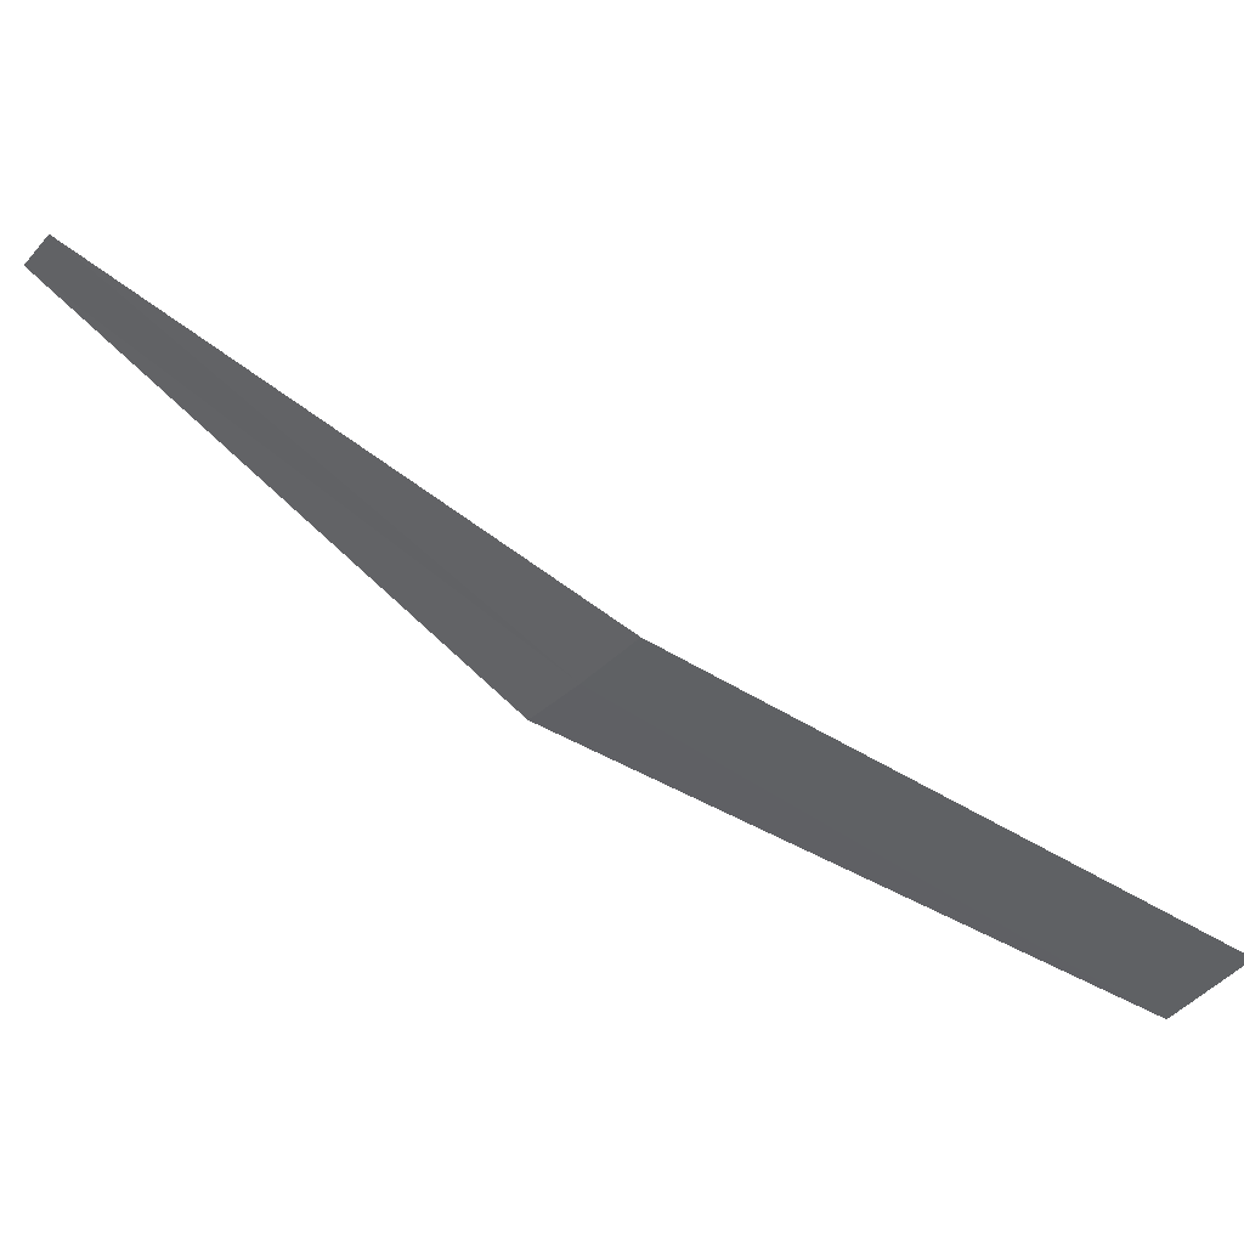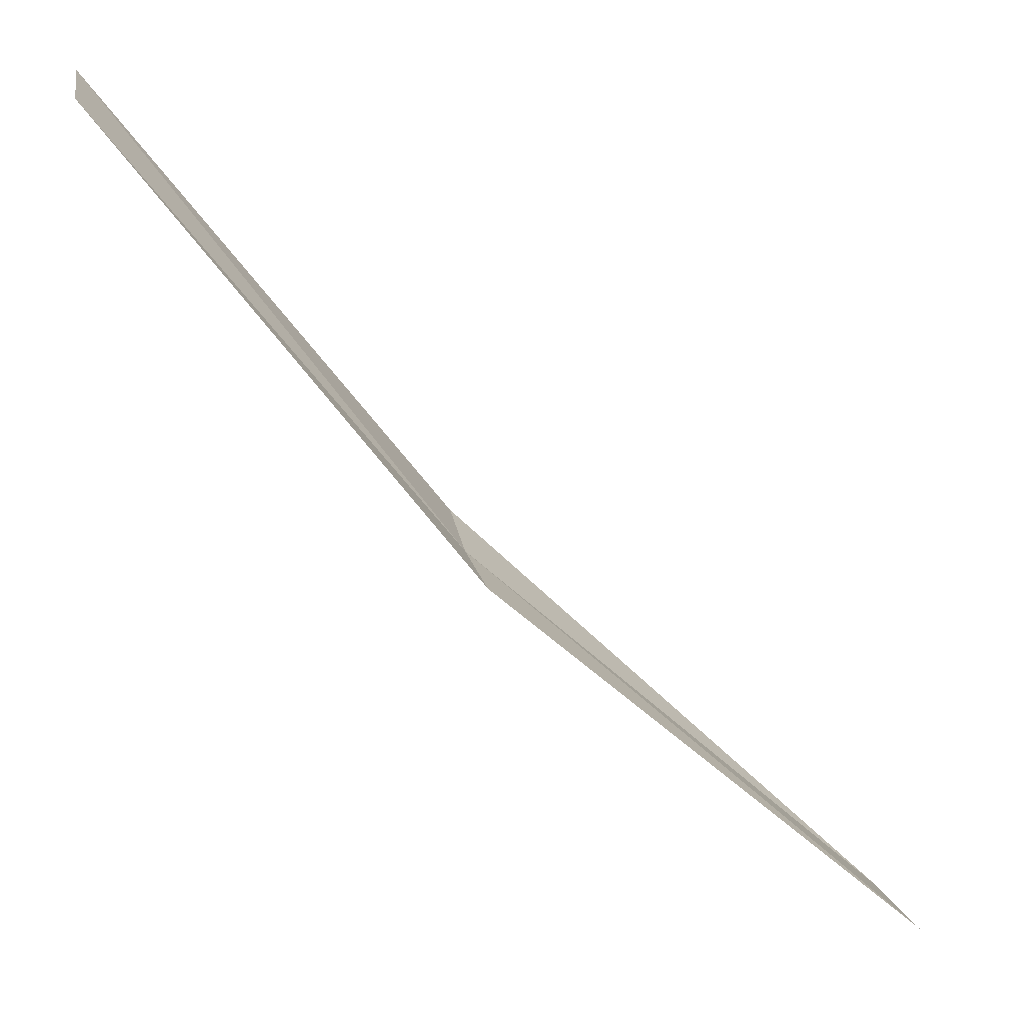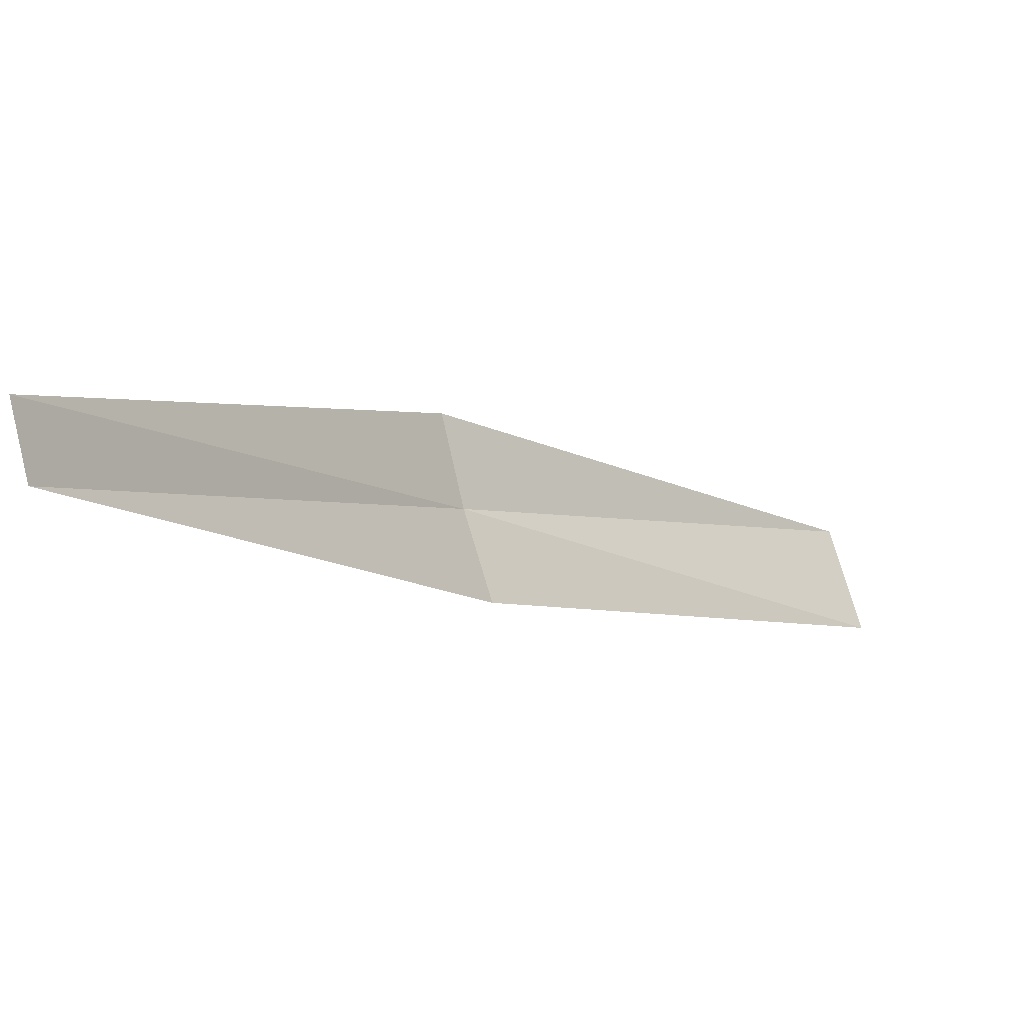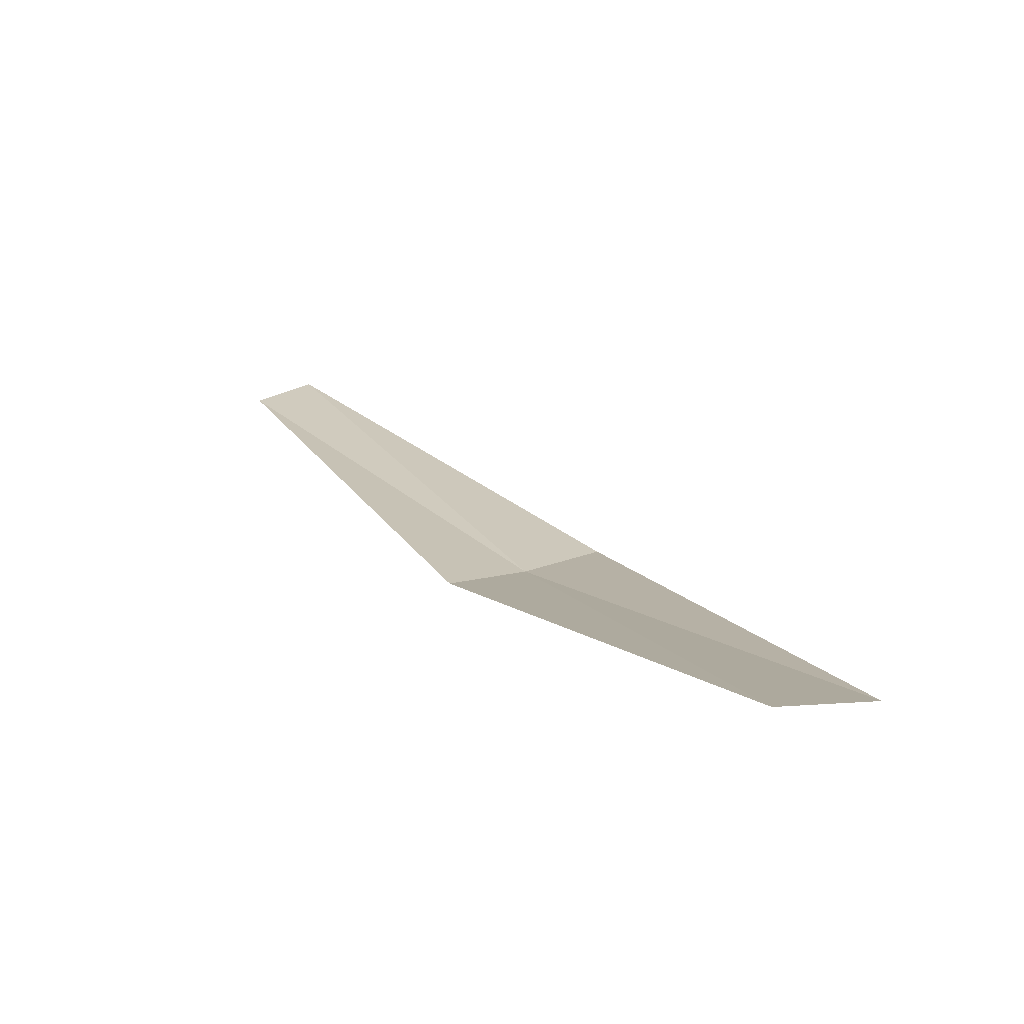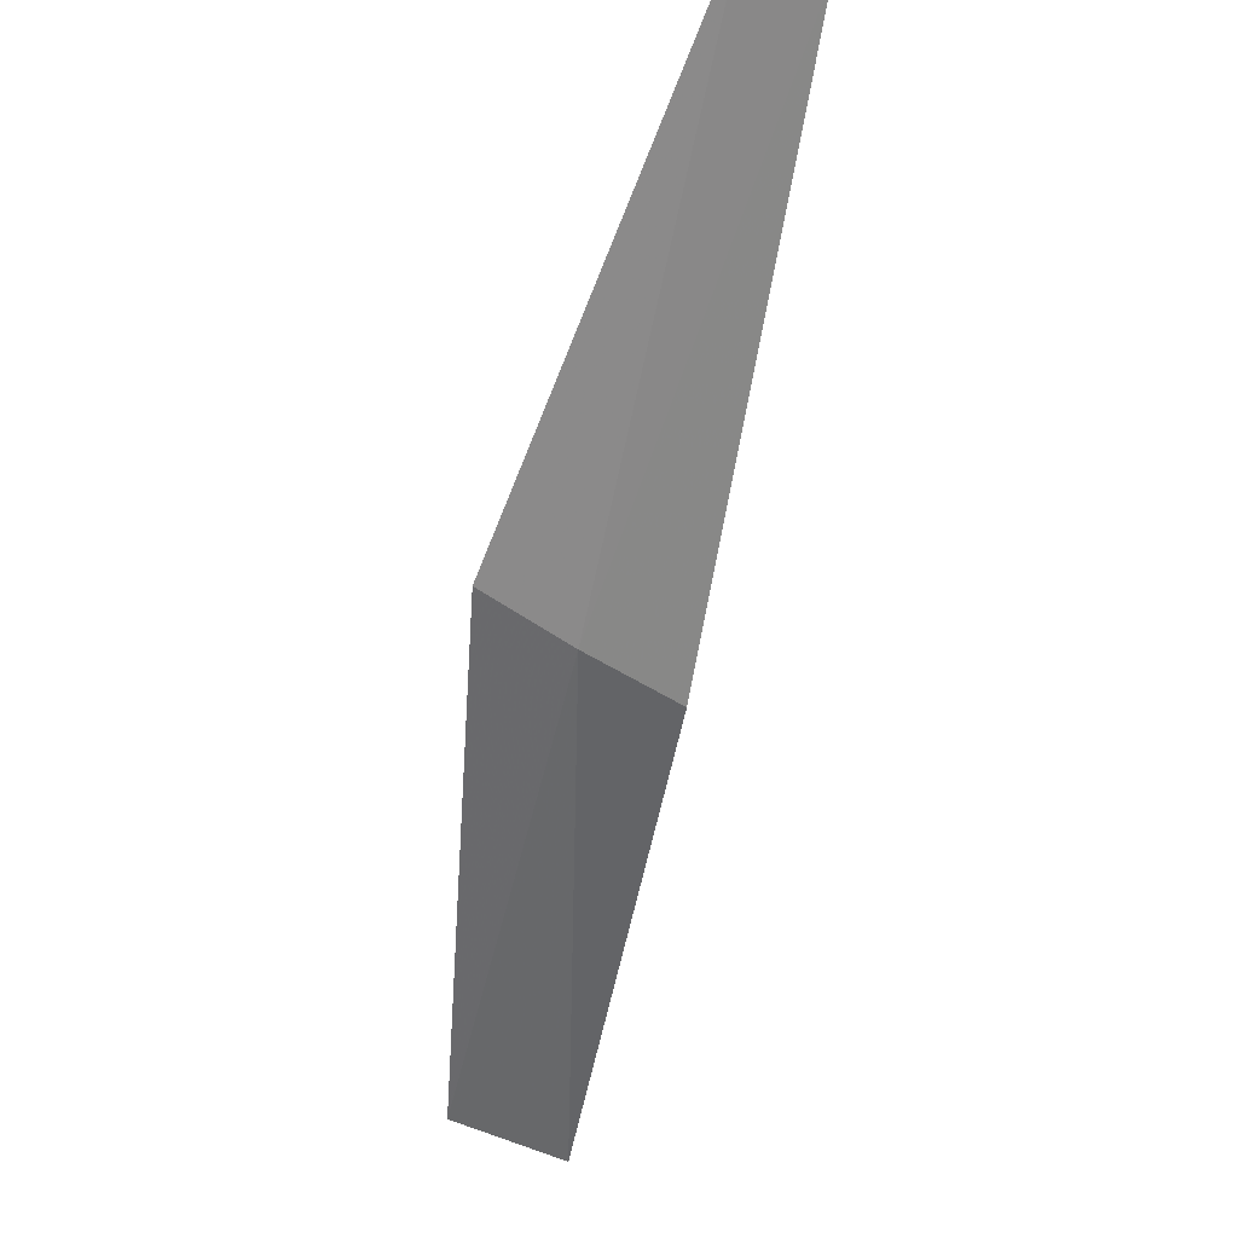
<metadata>
{"format":"obj","ext":"obj","renderer":"f3d","projection":"perspective","resolution":1024,"background":"white","views":[{"elev":43.8,"azim":159.3,"up":"+Y"},{"elev":-5.7,"azim":-170.8,"up":"+Z"},{"elev":57.9,"azim":-174.3,"up":"+Z"},{"elev":-32.7,"azim":-99.0,"up":"+Z"},{"elev":-13.9,"azim":103.3,"up":"+Z"}]}
</metadata>
<code>
v 2.847 -1.03 1.915
v 2.839 -1.032 1.908
v 2.847 -1.029 1.915
v 2.84 -1.034 1.909
v 2.848 -1.032 1.916
v 2.854 -1.026 1.924
v 2.853 -1.025 1.923
f 1 2 3
f 1 4 2
f 1 6 5
f 1 3 7
f 1 5 4
f 1 7 6

</code>
